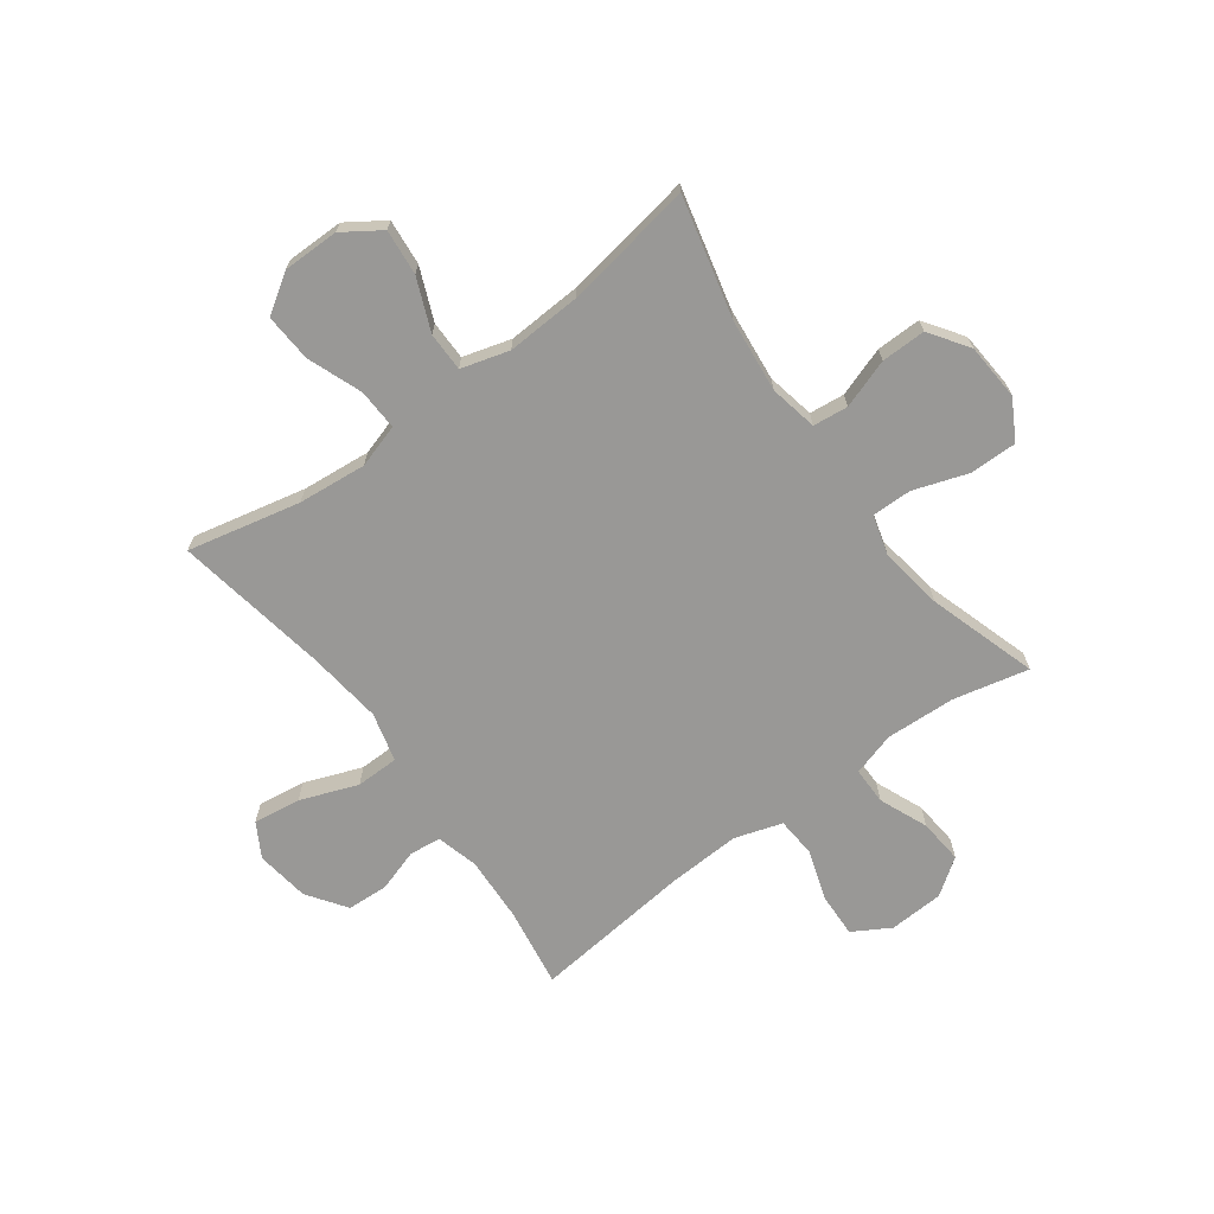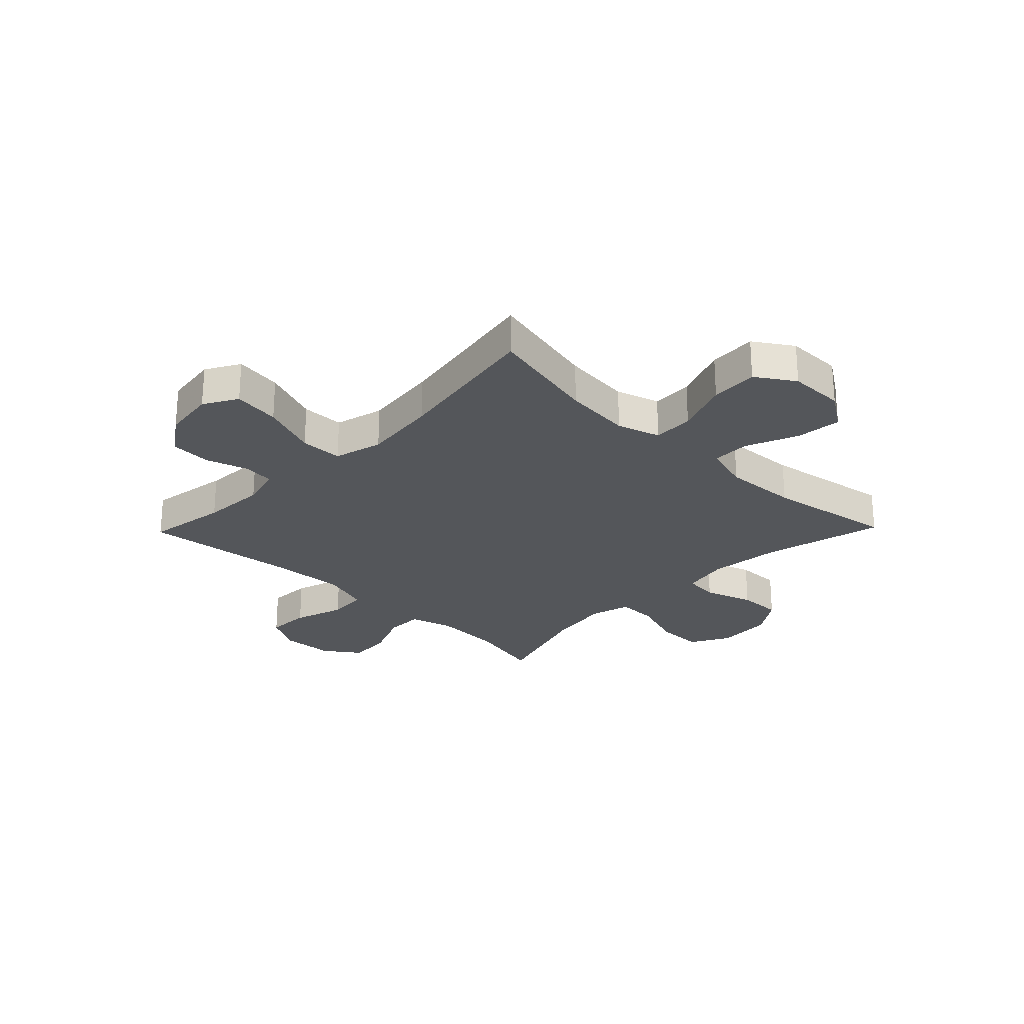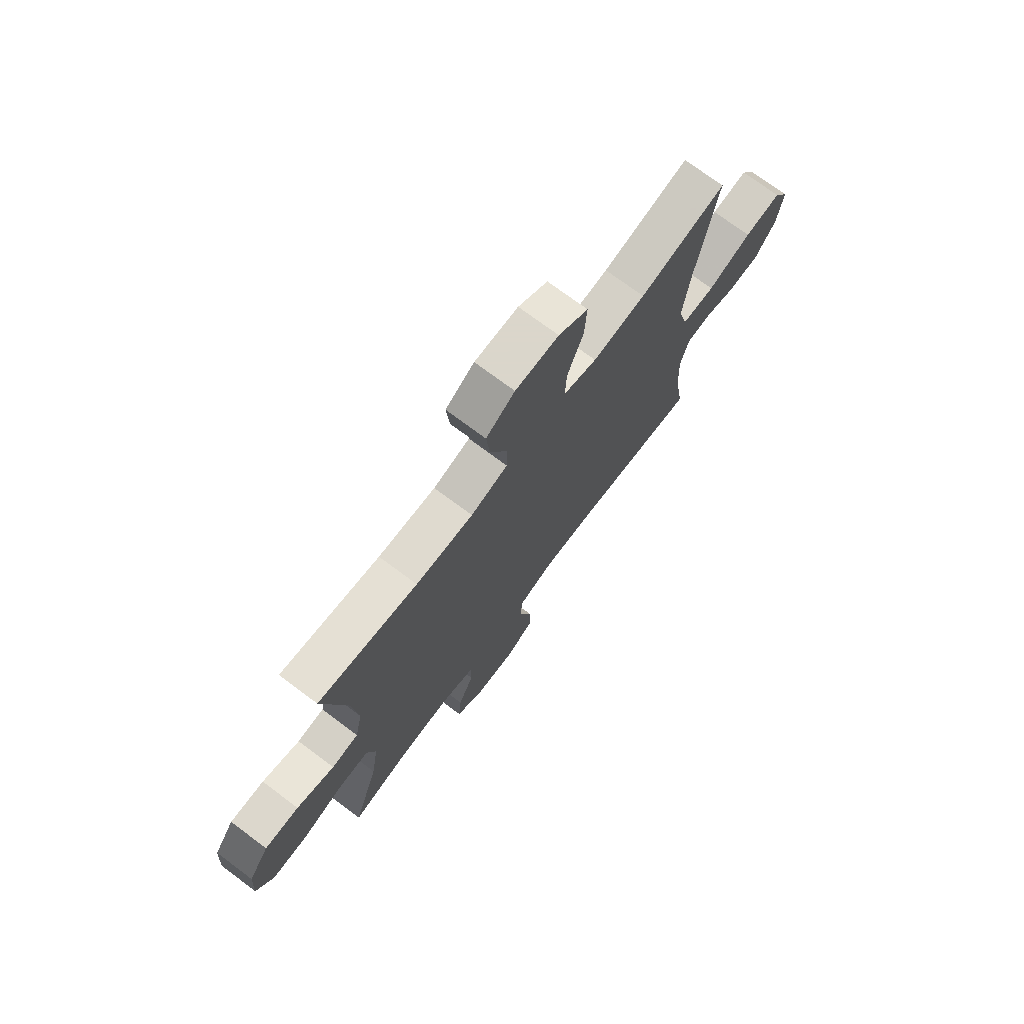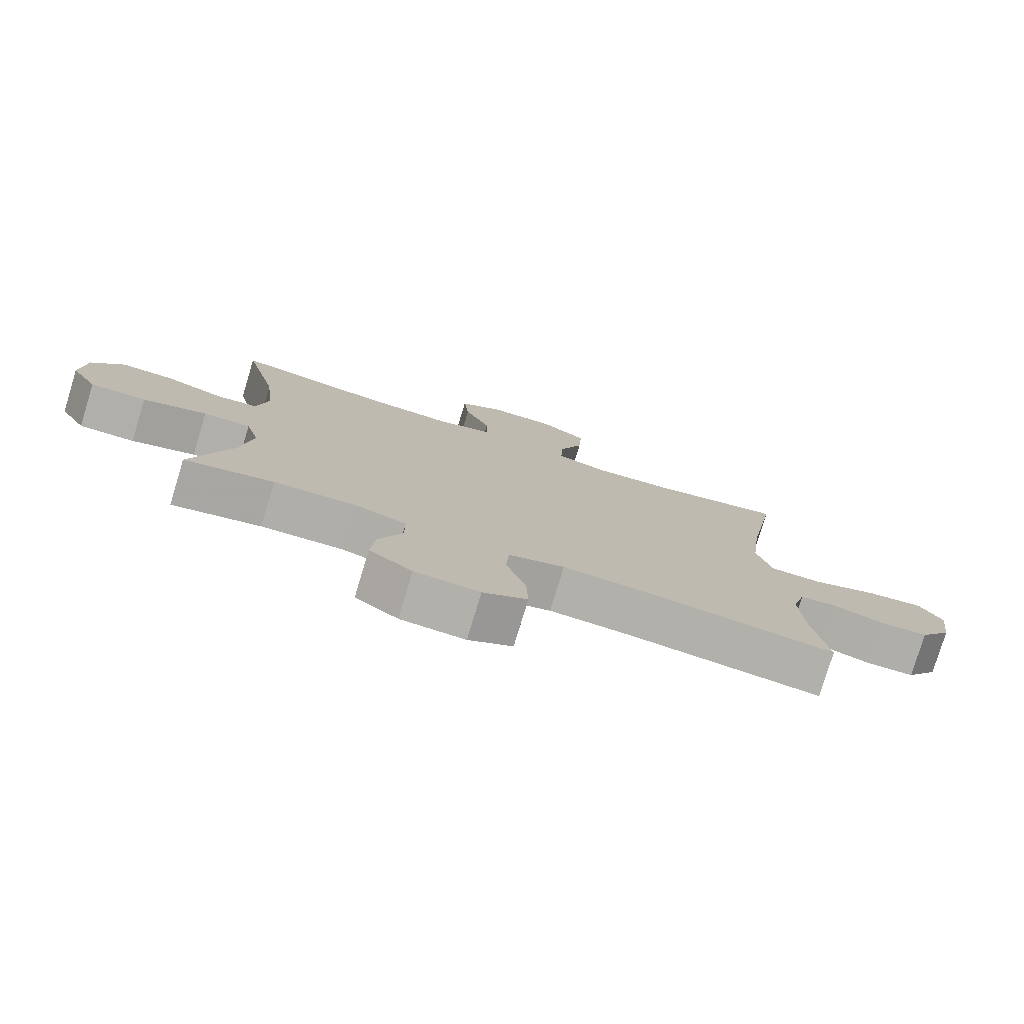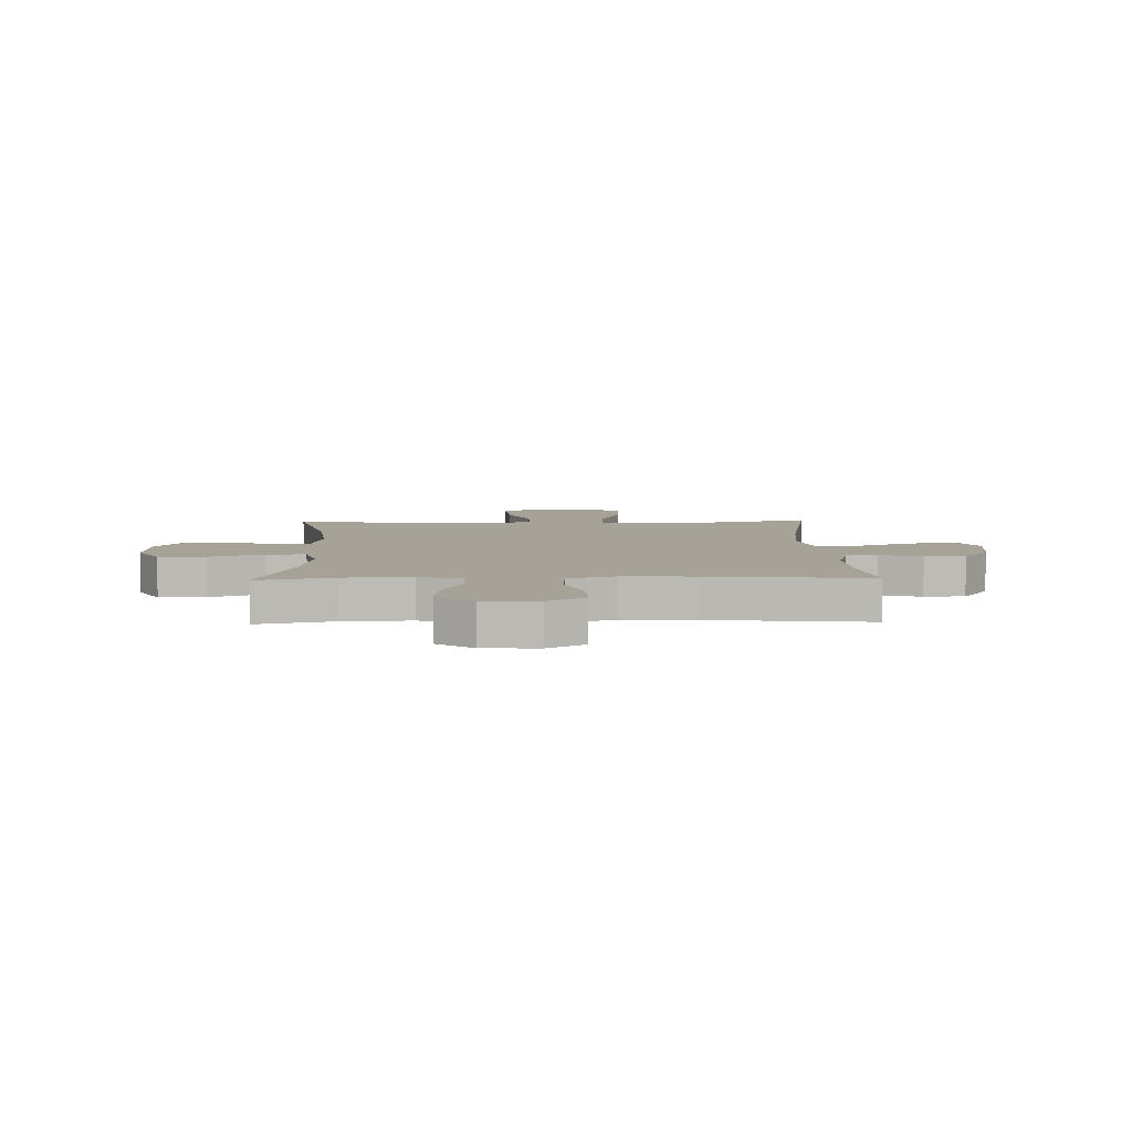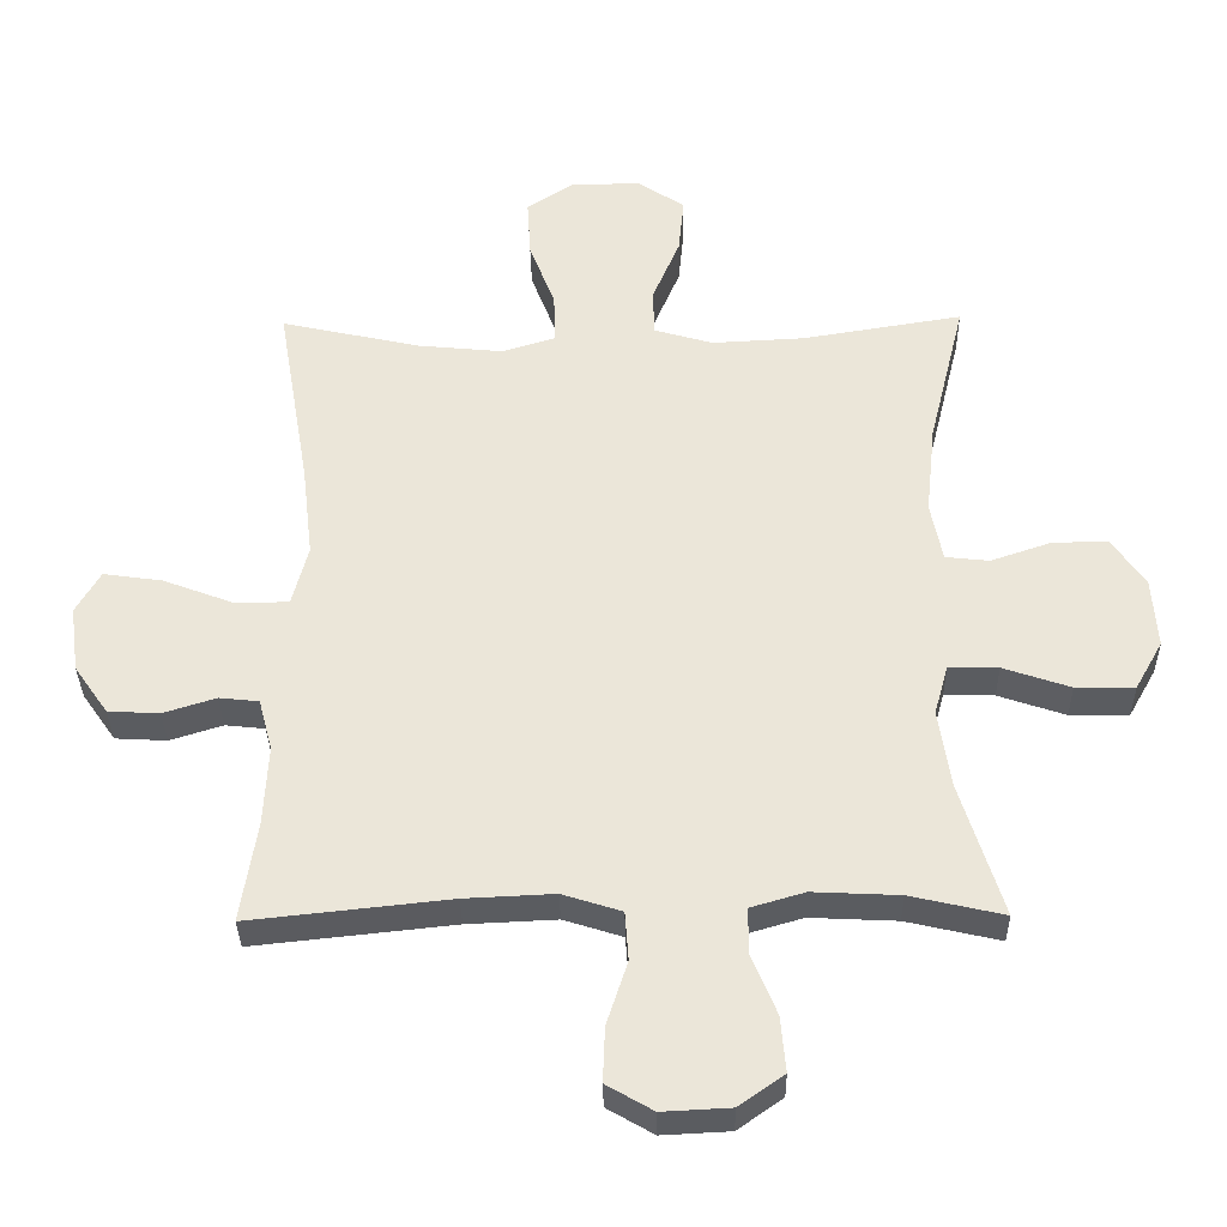
<metadata>
{"format":"obj","ext":"obj","renderer":"f3d","projection":"perspective","resolution":1024,"background":"white","views":[{"elev":-68.6,"azim":36.4,"up":"+Y"},{"elev":-25.5,"azim":-44.1,"up":"+Y"},{"elev":73.7,"azim":126.7,"up":"+Z"},{"elev":-78.2,"azim":163.1,"up":"+Z"},{"elev":6.4,"azim":178.4,"up":"+Y"},{"elev":-34.2,"azim":0.9,"up":"+Z"}]}
</metadata>
<code>
v -0.5 0.07 -0.5
v -0.477 0.07 -0.354
v -0.471 0.07 -0.238
v -0.491 0.07 -0.163
v -0.548 0.07 -0.157
v -0.624 0.07 -0.181
v -0.698 0.07 -0.177
v -0.747 0.07 -0.107
v -0.76 0.07 -0.011
v -0.725 0.07 0.05
v -0.64 0.07 0.038
v -0.537 0.07 -0.001
v -0.46 0.07 0
v -0.437 0.07 0.088
v -0.453 0.07 0.224
v -0.5 0.07 0.5
v -0.298 0.07 0.455
v -0.175 0.07 0.443
v -0.097 0.07 0.467
v -0.1 0.07 0.541
v -0.137 0.07 0.639
v -0.142 0.07 0.725
v -0.073 0.07 0.77
v 0.028 0.07 0.77
v 0.095 0.07 0.725
v 0.087 0.07 0.643
v 0.048 0.07 0.55
v 0.048 0.07 0.48
v 0.134 0.07 0.455
v 0.268 0.07 0.462
v 0.5 0.07 0.5
v 0.447 0.07 0.284
v 0.433 0.07 0.152
v 0.45 0.07 0.066
v 0.513 0.07 0.059
v 0.601 0.07 0.089
v 0.681 0.07 0.09
v 0.729 0.07 0.02
v 0.736 0.07 -0.082
v 0.696 0.07 -0.153
v 0.611 0.07 -0.152
v 0.514 0.07 -0.119
v 0.442 0.07 -0.118
v 0.422 0.07 -0.19
v 0.439 0.07 -0.304
v 0.5 0.07 -0.5
v 0.365 0.07 -0.469
v 0.24 0.07 -0.463
v 0.162 0.07 -0.486
v 0.162 0.07 -0.553
v 0.198 0.07 -0.64
v 0.205 0.07 -0.72
v 0.14 0.07 -0.766
v 0.042 0.07 -0.771
v -0.025 0.07 -0.732
v -0.022 0.07 -0.653
v 0.008 0.07 -0.561
v 0.003 0.07 -0.49
v -0.082 0.07 -0.463
v -0.211 0.07 -0.469
v -0.5 0 -0.5
v -0.477 0 -0.354
v -0.471 0 -0.238
v -0.491 0 -0.163
v -0.548 0 -0.157
v -0.624 0 -0.181
v -0.698 0 -0.177
v -0.747 0 -0.107
v -0.76 0 -0.011
v -0.725 0 0.05
v -0.64 0 0.038
v -0.537 0 -0.001
v -0.46 0 0
v -0.437 0 0.088
v -0.453 0 0.224
v -0.5 0 0.5
v -0.298 0 0.455
v -0.175 0 0.443
v -0.097 0 0.467
v -0.1 0 0.541
v -0.137 0 0.639
v -0.142 0 0.725
v -0.073 0 0.77
v 0.028 0 0.77
v 0.095 0 0.725
v 0.087 0 0.643
v 0.048 0 0.55
v 0.048 0 0.48
v 0.134 0 0.455
v 0.268 0 0.462
v 0.5 0 0.5
v 0.447 0 0.284
v 0.433 0 0.152
v 0.45 0 0.066
v 0.513 0 0.059
v 0.601 0 0.089
v 0.681 0 0.09
v 0.729 0 0.02
v 0.736 0 -0.082
v 0.696 0 -0.153
v 0.611 0 -0.152
v 0.514 0 -0.119
v 0.442 0 -0.118
v 0.422 0 -0.19
v 0.439 0 -0.304
v 0.5 0 -0.5
v 0.365 0 -0.469
v 0.24 0 -0.463
v 0.162 0 -0.486
v 0.162 0 -0.553
v 0.198 0 -0.64
v 0.205 0 -0.72
v 0.14 0 -0.766
v 0.042 0 -0.771
v -0.025 0 -0.732
v -0.022 0 -0.653
v 0.008 0 -0.561
v 0.003 0 -0.49
v -0.082 0 -0.463
v -0.211 0 -0.469
f 54 55 56 57
f 54 57 58
f 53 54 58
f 50 51 52 53
f 49 50 53 58
f 48 49 58 59
f 45 46 47
f 44 45 47 48
f 43 44 48 59
f 39 40 41 42
f 39 42 43
f 38 39 43
f 35 36 37 38
f 34 35 38 43
f 33 34 43 59
f 30 31 32
f 29 30 32 33
f 28 29 33 59
f 24 25 26 27
f 20 21 22 23
f 19 20 23 24
f 15 16 17
f 14 15 17 18
f 13 14 18 19
f 9 10 11 12
f 9 12 13
f 8 9 13
f 5 6 7 8
f 4 5 8 13
f 3 4 13 19
f 60 1 2
f 60 2 3 19
f 27 28 59 60
f 19 24 27 60
f 117 116 115 114
f 118 117 114
f 118 114 113
f 113 112 111 110
f 118 113 110 109
f 119 118 109 108
f 107 106 105
f 108 107 105 104
f 119 108 104 103
f 102 101 100 99
f 103 102 99
f 103 99 98
f 98 97 96 95
f 103 98 95 94
f 119 103 94 93
f 92 91 90
f 93 92 90 89
f 119 93 89 88
f 87 86 85 84
f 83 82 81 80
f 84 83 80 79
f 77 76 75
f 78 77 75 74
f 79 78 74 73
f 72 71 70 69
f 73 72 69
f 73 69 68
f 68 67 66 65
f 73 68 65 64
f 79 73 64 63
f 62 61 120
f 79 63 62 120
f 120 119 88 87
f 120 87 84 79
f 1 61 62 2
f 2 62 63 3
f 3 63 64 4
f 4 64 65 5
f 5 65 66 6
f 6 66 67 7
f 7 67 68 8
f 8 68 69 9
f 9 69 70 10
f 10 70 71 11
f 11 71 72 12
f 12 72 73 13
f 13 73 74 14
f 14 74 75 15
f 15 75 76 16
f 16 76 77 17
f 17 77 78 18
f 18 78 79 19
f 19 79 80 20
f 20 80 81 21
f 21 81 82 22
f 22 82 83 23
f 23 83 84 24
f 24 84 85 25
f 25 85 86 26
f 26 86 87 27
f 27 87 88 28
f 28 88 89 29
f 29 89 90 30
f 30 90 91 31
f 31 91 92 32
f 32 92 93 33
f 33 93 94 34
f 34 94 95 35
f 35 95 96 36
f 36 96 97 37
f 37 97 98 38
f 38 98 99 39
f 39 99 100 40
f 40 100 101 41
f 41 101 102 42
f 42 102 103 43
f 43 103 104 44
f 44 104 105 45
f 45 105 106 46
f 46 106 107 47
f 47 107 108 48
f 48 108 109 49
f 49 109 110 50
f 50 110 111 51
f 51 111 112 52
f 52 112 113 53
f 53 113 114 54
f 54 114 115 55
f 55 115 116 56
f 56 116 117 57
f 57 117 118 58
f 58 118 119 59
f 59 119 120 60
f 60 120 61 1

</code>
